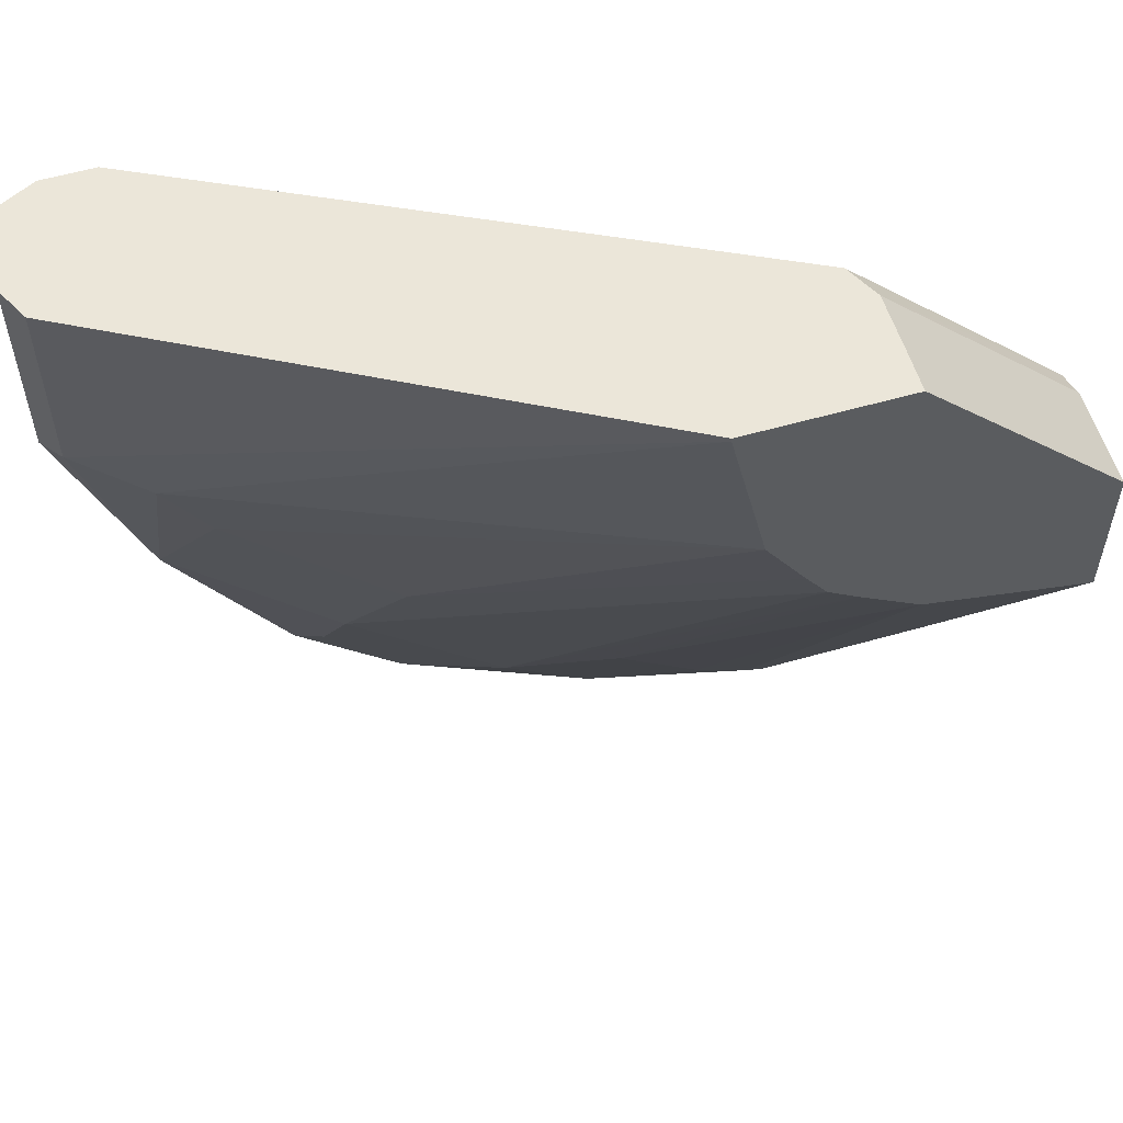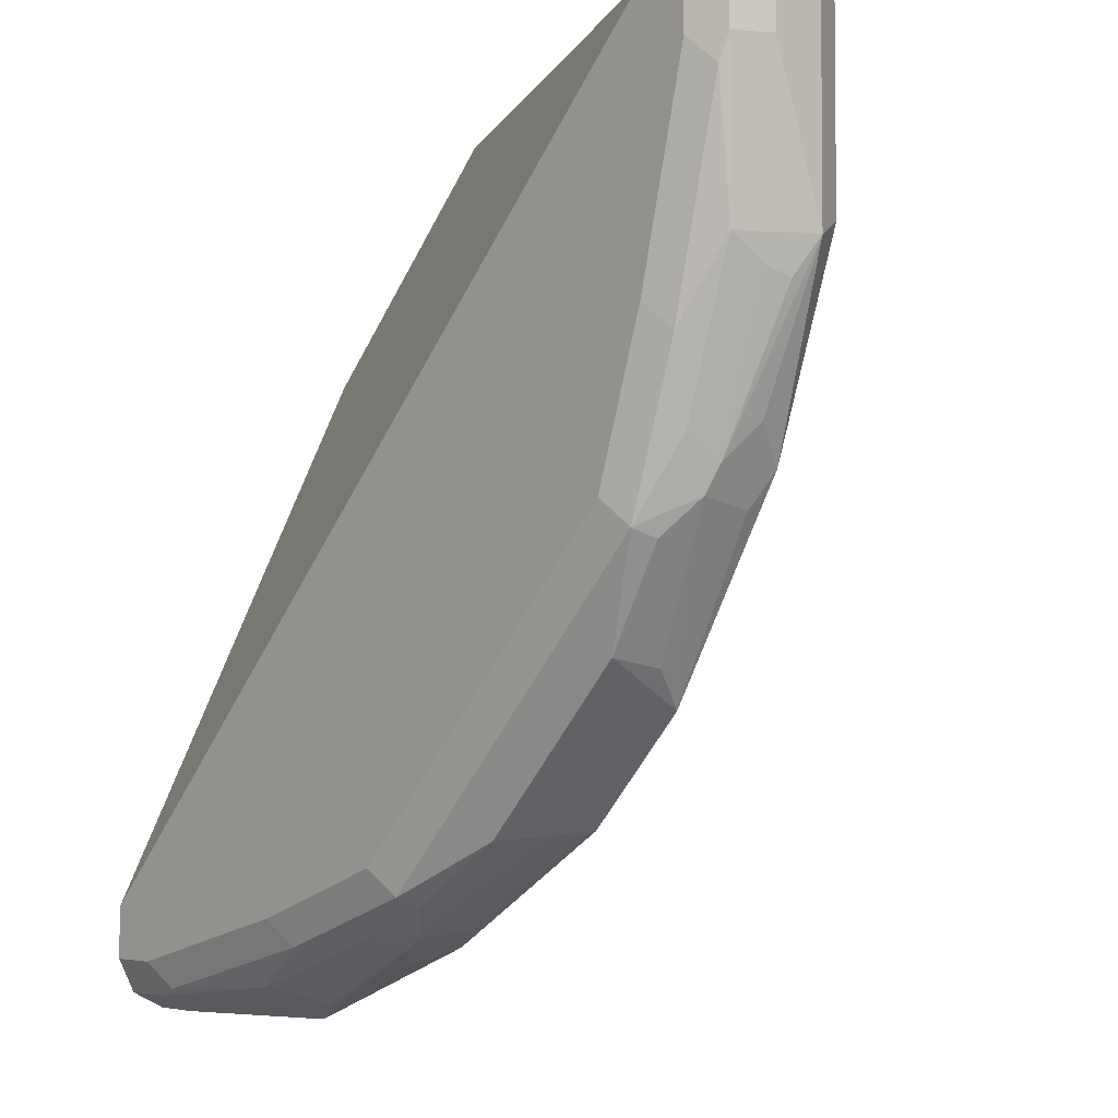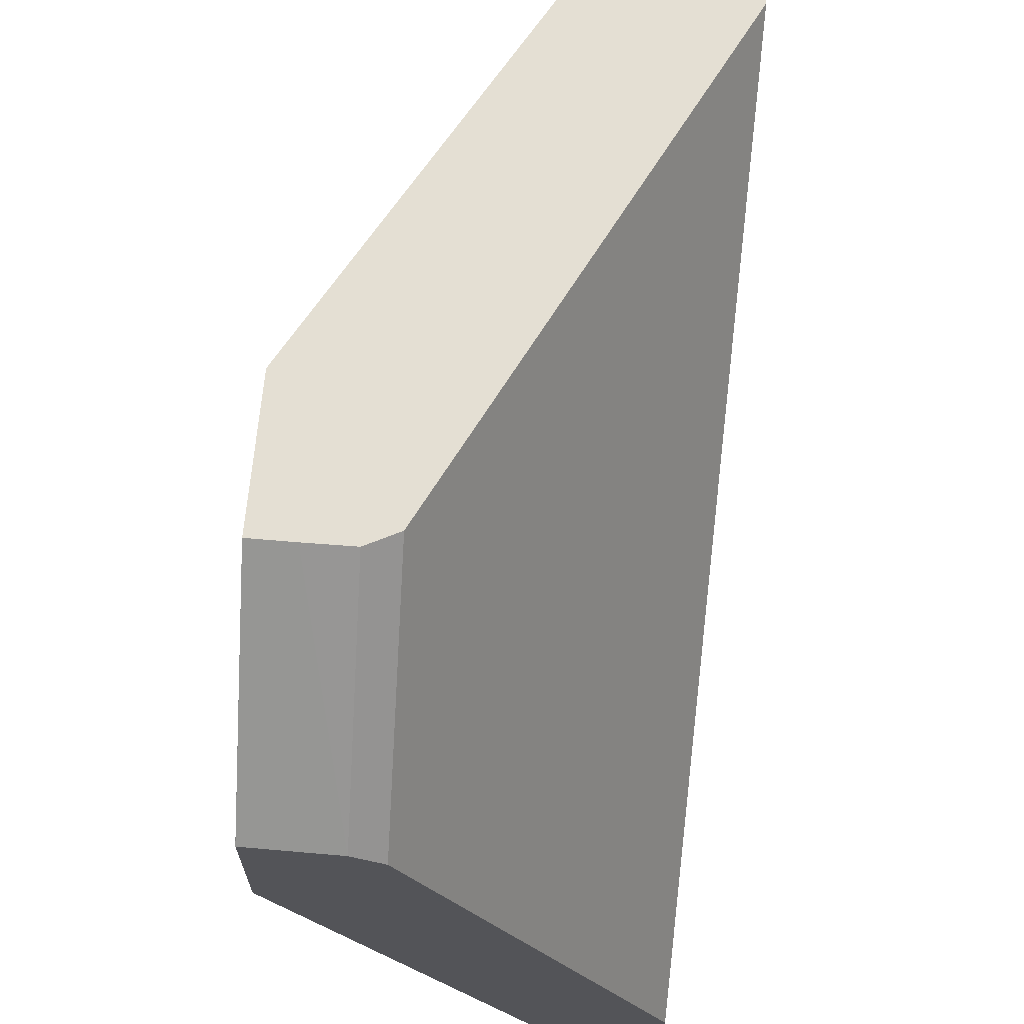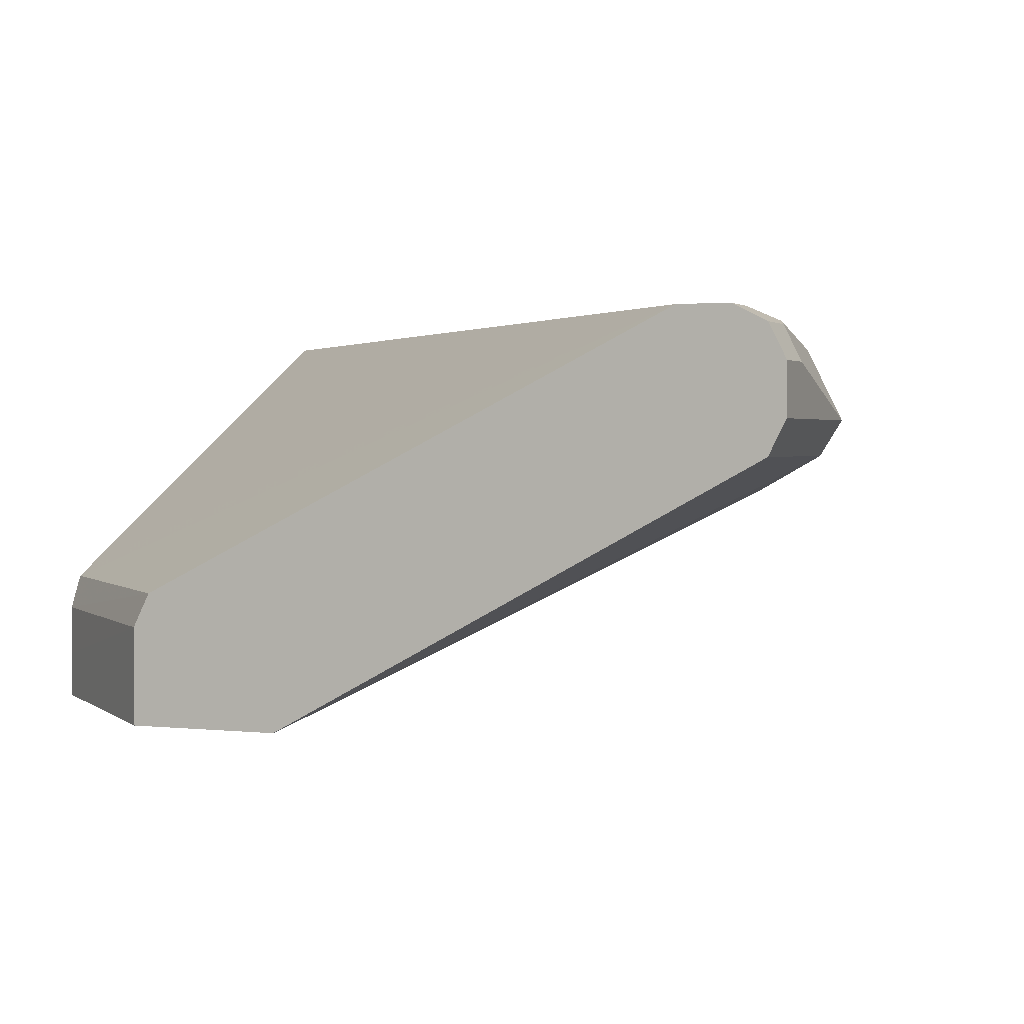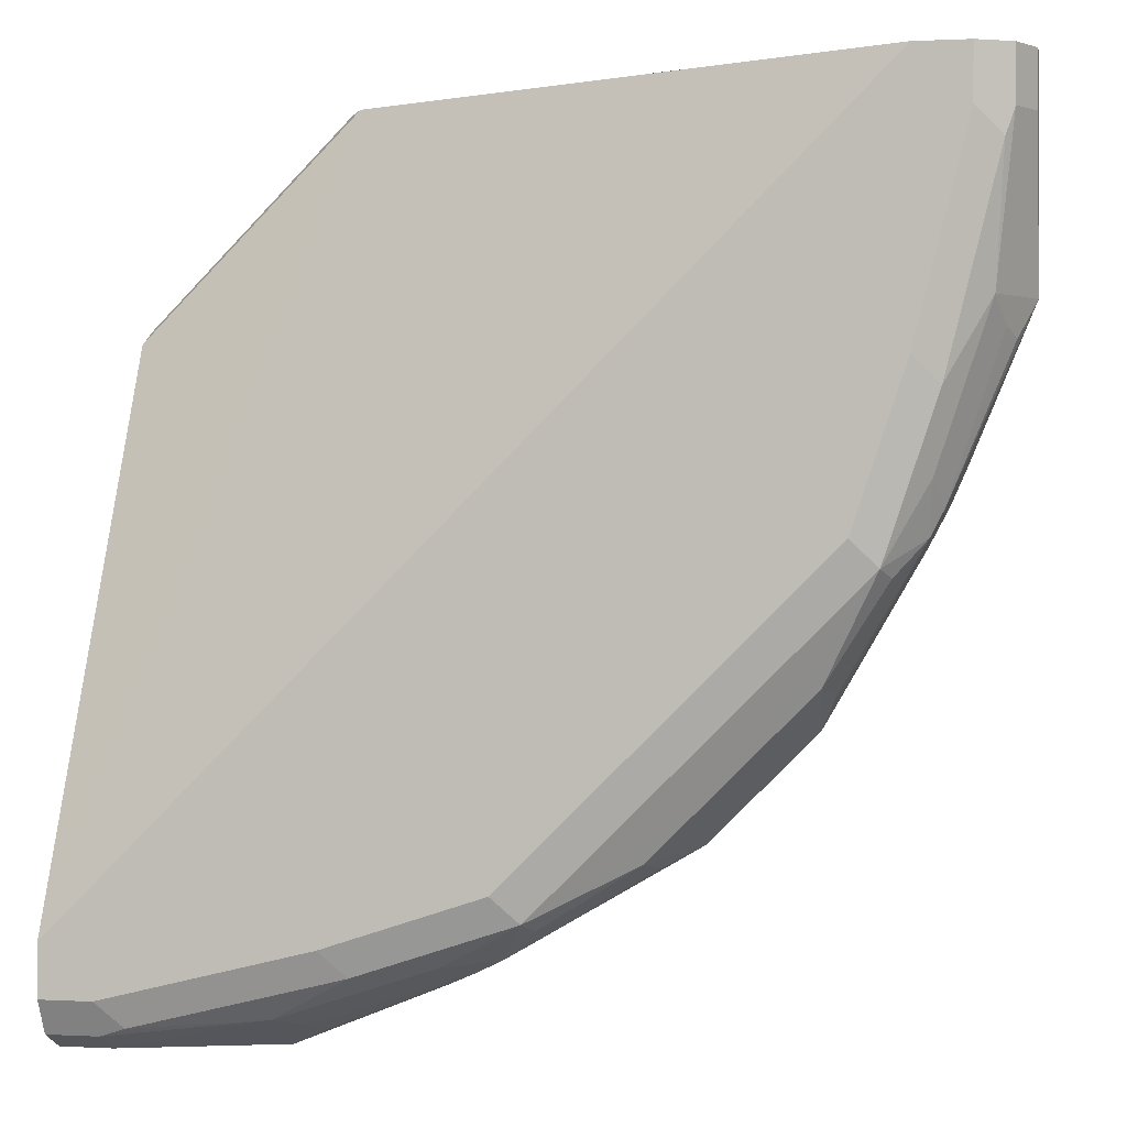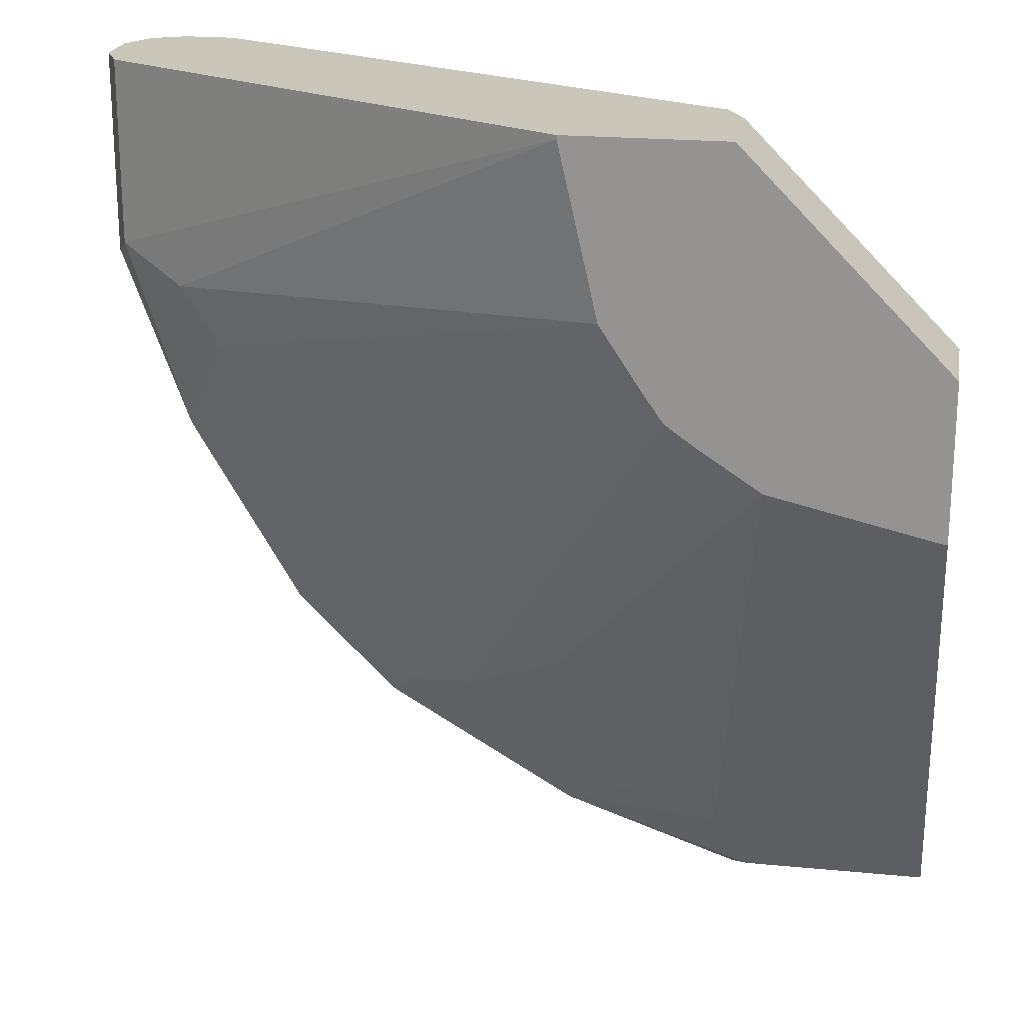
<metadata>
{"format":"obj","ext":"obj","renderer":"f3d","projection":"perspective","resolution":1024,"background":"white","views":[{"elev":56.9,"azim":-16.6,"up":"+Z"},{"elev":-4.2,"azim":-130.9,"up":"+Z"},{"elev":66.5,"azim":95.0,"up":"+Z"},{"elev":1.8,"azim":112.0,"up":"+Y"},{"elev":0.9,"azim":-168.8,"up":"+Z"},{"elev":21.2,"azim":9.8,"up":"+Z"}]}
</metadata>
<code>
v 2.014e-05 0.805 -0.08052
v 2.014e-05 0.7665 -0.08052
v 2.014e-05 0.8184 -0.08723
v -0.08036 0.805 0.000657
v -0.08016 0.7849 0.000657
v -1.335e-05 0.7665 -0.08052
v 2.014e-05 0.7665 -0.08122
v -0.08016 0.7665 0.000657
v 2.014e-05 0.8251 -0.1007
v -0.08722 0.8184 0.000657
v 2.014e-05 0.7665 -0.1418
v -0.1417 0.7665 0.000657
v 2.014e-05 0.8352 -0.1207
v -0.09995 0.8248 0.000657
v 2.014e-05 0.8453 -0.1409
v 2.014e-05 0.8721 -0.1945
v 2.014e-05 0.9123 -0.275
v 2.014e-05 0.9257 -0.3019
v -0.0008841 0.7665 -0.1418
v 2.014e-05 0.8721 -0.3354
v -0.3354 0.8721 0.000657
v -0.1417 0.7665 -0.0008866
v -0.1409 0.8453 0.000657
v 2.014e-05 0.9257 -0.322
v -0.3019 0.9257 0.000657
v -0.275 0.9123 0.000657
v -0.08722 0.8586 -0.3086
v -0.07379 0.8721 -0.3354
v -0.06629 0.7665 -0.1267
v -1.335e-05 0.8855 -0.3421
v 2.014e-05 0.8854 -0.3421
v -0.3421 0.8855 0.000657
v -0.3354 0.8721 -0.0738
v -0.322 0.8654 -0.08052
v -0.3086 0.8586 -0.08723
v -0.1267 0.7665 -0.06629
v 2.014e-05 0.919 -0.3354
v -0.03019 0.9207 -0.3321
v -0.02014 0.9257 -0.322
v -0.322 0.9257 0.000657
v -0.1107 0.8553 -0.2918
v -0.151 0.8754 -0.3119
v -0.1074 0.8788 -0.3287
v -0.08052 0.8855 -0.3421
v -0.09057 0.7665 -0.1107
v -0.151 0.8352 -0.2314
v 2.014e-05 0.9056 -0.3421
v -0.3421 0.9056 0.000657
v -0.3421 0.8855 -0.08052
v -0.3287 0.8788 -0.1074
v -0.3119 0.8754 -0.151
v -0.2918 0.8553 -0.1107
v -0.1107 0.7665 -0.09058
v -0.2314 0.8352 -0.151
v -0.02014 0.919 -0.3354
v -0.08052 0.9123 -0.3287
v -0.1107 0.9207 -0.3119
v -0.1007 0.9257 -0.3019
v -0.3354 0.919 0.000657
v -0.322 0.9257 -0.02015
v -0.332 0.9207 -0.03021
v -0.1912 0.8553 -0.2516
v -0.1644 0.8821 -0.3052
v -0.151 0.9006 -0.3119
v -0.1375 0.8888 -0.3186
v -0.218 0.8687 -0.2583
v -0.2281 0.8788 -0.2683
v -0.02014 0.9056 -0.3421
v -0.09392 0.8922 -0.3354
v -0.09057 0.9006 -0.3321
v -0.1024 0.7665 -0.1024
v -0.3421 0.9056 -0.02015
v -0.3287 0.9123 -0.08052
v -0.332 0.9006 -0.09058
v -0.3354 0.8922 -0.09394
v -0.3119 0.9006 -0.151
v -0.3186 0.8888 -0.1375
v -0.3052 0.8821 -0.1644
v -0.2683 0.8788 -0.2281
v -0.2583 0.8687 -0.218
v -0.2515 0.8553 -0.1912
v -0.1409 0.9123 -0.3086
v -0.1711 0.9207 -0.2918
v -0.161 0.9257 -0.2817
v -0.3354 0.919 -0.02015
v -0.3019 0.9257 -0.1006
v -0.3119 0.9207 -0.1107
v -0.161 0.9031 -0.3069
v -0.2482 0.8788 -0.2482
v -0.2113 0.9106 -0.2717
v -0.2147 0.8922 -0.275
v -0.3086 0.9123 -0.1409
v -0.3069 0.9031 -0.161
v -0.275 0.8922 -0.2146
v -0.2717 0.9106 -0.2113
v -0.2314 0.9106 -0.2516
v -0.1744 0.9123 -0.2951
v -0.2113 0.9207 -0.2516
v -0.2817 0.9257 -0.161
v -0.2918 0.9207 -0.1711
v -0.2951 0.9123 -0.1744
v -0.2717 0.9207 -0.1912
f 49 74 75
f 51 81 54
f 49 75 76
f 49 76 77
f 49 77 51
f 49 51 50
f 51 78 79
f 51 79 80
f 51 80 81
f 51 54 52
f 53 81 71
f 51 76 93
f 51 93 78
f 53 54 81
f 55 68 56
f 56 70 64
f 56 64 82
f 56 82 83
f 56 83 57
f 57 83 84
f 51 77 76
f 49 73 74
f 42 67 63
f 48 85 72
f 38 57 58
f 38 58 39
f 40 60 61
f 40 61 59
f 41 46 62
f 41 62 42
f 42 63 88
f 42 88 64
f 42 64 65
f 42 65 44
f 49 72 73
f 42 44 43
f 42 66 67
f 57 84 58
f 44 65 64
f 44 64 69
f 44 69 70
f 44 70 56
f 44 56 68
f 45 71 62
f 45 62 46
f 48 59 85
f 42 62 66
f 59 61 85
f 66 79 89
f 60 87 61
f 83 97 90
f 83 90 96
f 83 96 98
f 83 98 84
f 84 98 99
f 86 99 87
f 87 99 100
f 87 100 92
f 88 91 90
f 88 90 97
f 92 100 93
f 93 100 101
f 93 101 95
f 93 95 94
f 95 101 100
f 95 100 96
f 96 100 102
f 96 102 98
f 98 102 99
f 99 102 100
f 38 56 57
f 83 88 97
f 82 88 83
f 79 96 89
f 79 95 96
f 61 87 73
f 61 73 85
f 62 81 66
f 62 71 81
f 63 67 88
f 64 88 82
f 64 70 69
f 66 89 67
f 66 81 80
f 66 80 79
f 60 86 87
f 67 89 96
f 67 90 91
f 67 91 88
f 72 85 73
f 73 87 92
f 73 92 76
f 73 76 74
f 74 76 75
f 76 92 93
f 78 93 79
f 79 93 94
f 67 96 90
f 38 55 56
f 79 94 95
f 37 68 55
f 4 25 40
f 4 40 59
f 4 59 48
f 4 48 32
f 4 32 21
f 4 21 12
f 4 12 8
f 4 8 5
f 6 8 12
f 6 12 22
f 6 22 36
f 6 36 53
f 6 53 71
f 6 71 45
f 6 45 29
f 6 29 19
f 6 19 11
f 6 11 7
f 9 13 10
f 10 13 15
f 10 15 16
f 4 26 25
f 4 23 26
f 4 14 23
f 4 10 14
f 37 55 38
f 1 2 7
f 1 7 11
f 1 11 20
f 1 20 31
f 1 31 47
f 1 47 37
f 1 37 24
f 1 24 18
f 1 18 17
f 10 16 17
f 1 17 16
f 1 15 13
f 1 13 9
f 1 9 3
f 1 3 4
f 1 4 5
f 1 5 8
f 1 8 2
f 2 6 7
f 2 8 6
f 3 10 4
f 1 16 15
f 10 17 18
f 3 9 10
f 11 19 28
f 27 41 42
f 27 42 28
f 27 29 41
f 28 43 44
f 28 42 43
f 29 45 46
f 29 46 41
f 30 44 68
f 30 68 47
f 32 48 72
f 32 72 49
f 33 49 50
f 33 50 51
f 33 51 34
f 34 51 35
f 35 52 36
f 35 51 52
f 36 52 54
f 36 54 53
f 10 18 14
f 37 47 68
f 24 38 39
f 24 37 38
f 30 47 31
f 22 34 35
f 11 28 20
f 12 21 33
f 22 35 36
f 12 33 22
f 14 18 23
f 18 24 39
f 18 39 58
f 18 58 84
f 18 99 86
f 18 86 60
f 18 60 40
f 18 40 25
f 18 84 99
f 18 25 26
f 18 26 23
f 19 27 28
f 22 33 34
f 19 29 27
f 20 28 44
f 20 44 30
f 20 30 31
f 21 32 49
f 21 49 33

</code>
